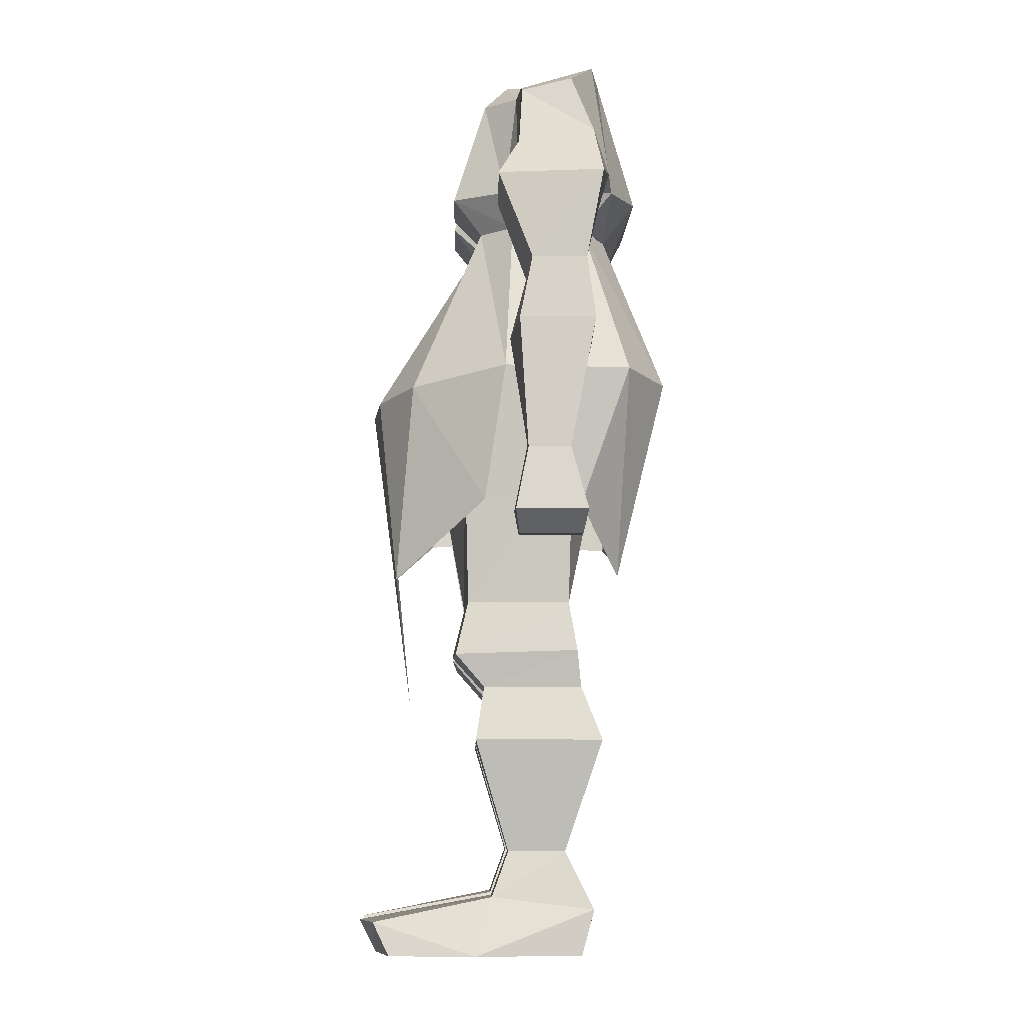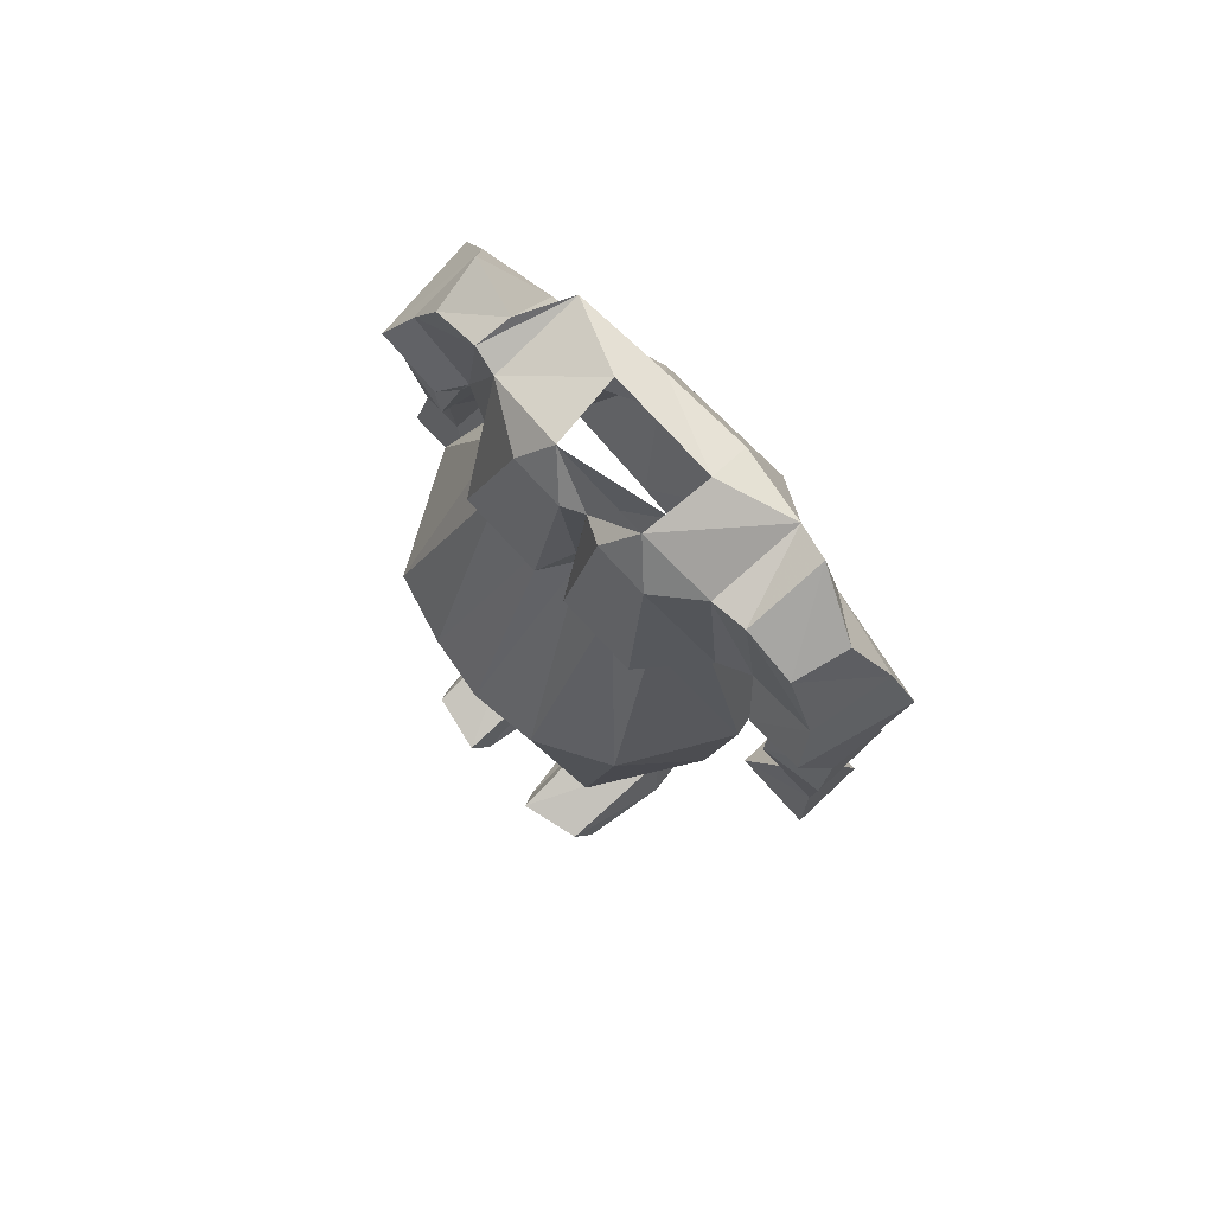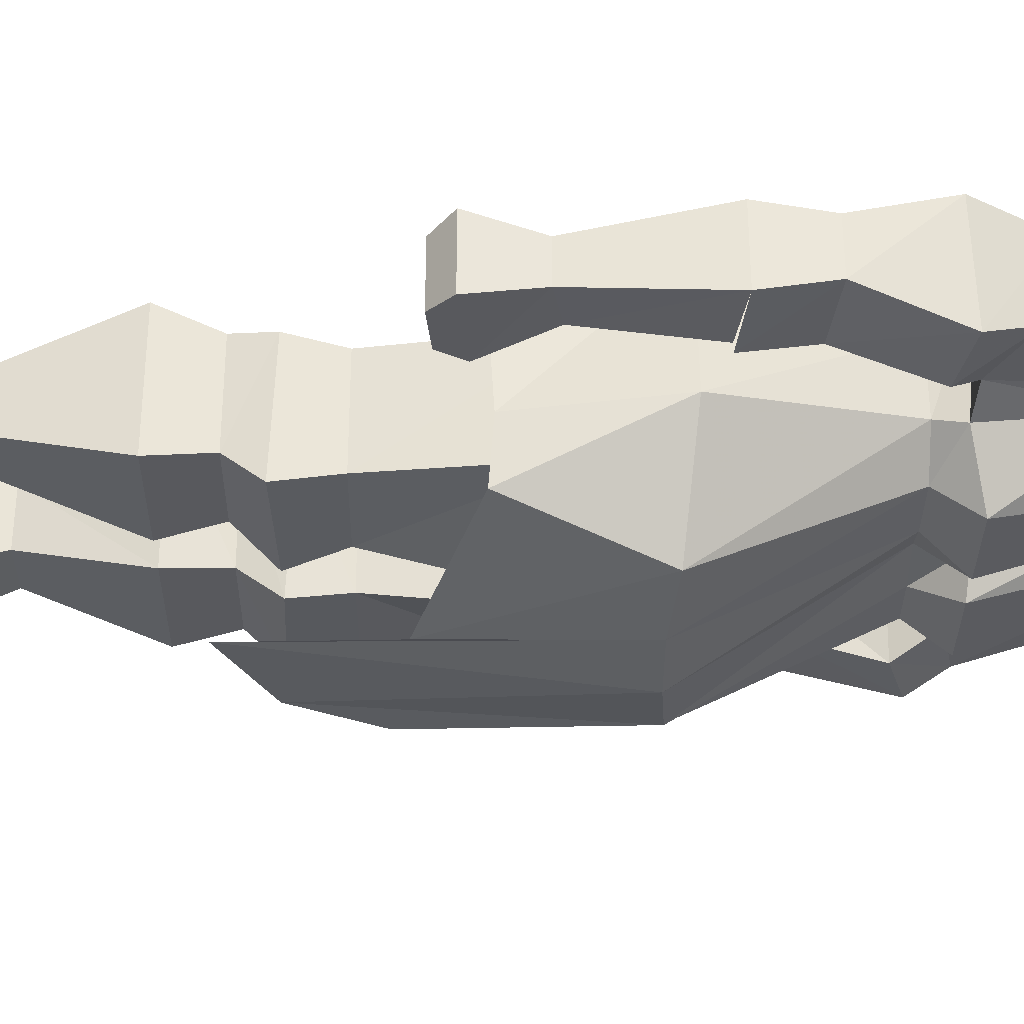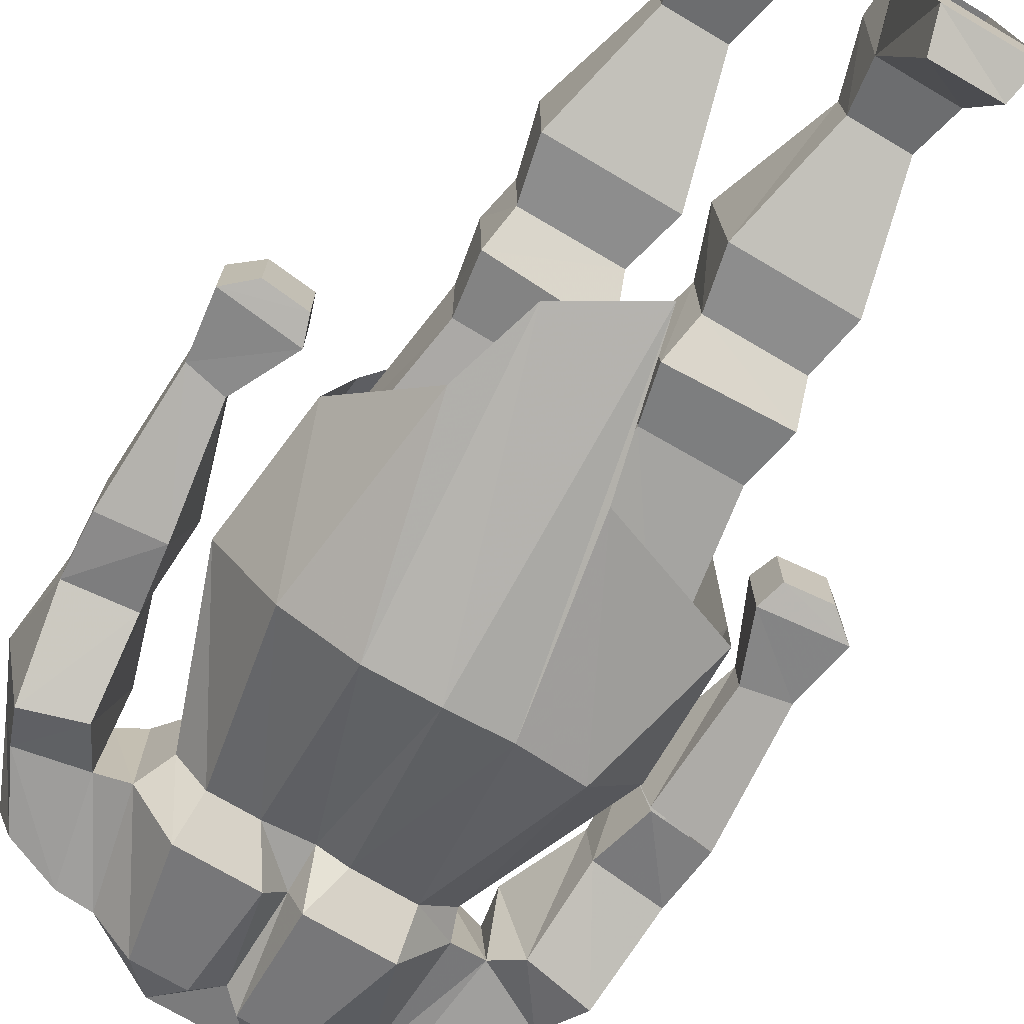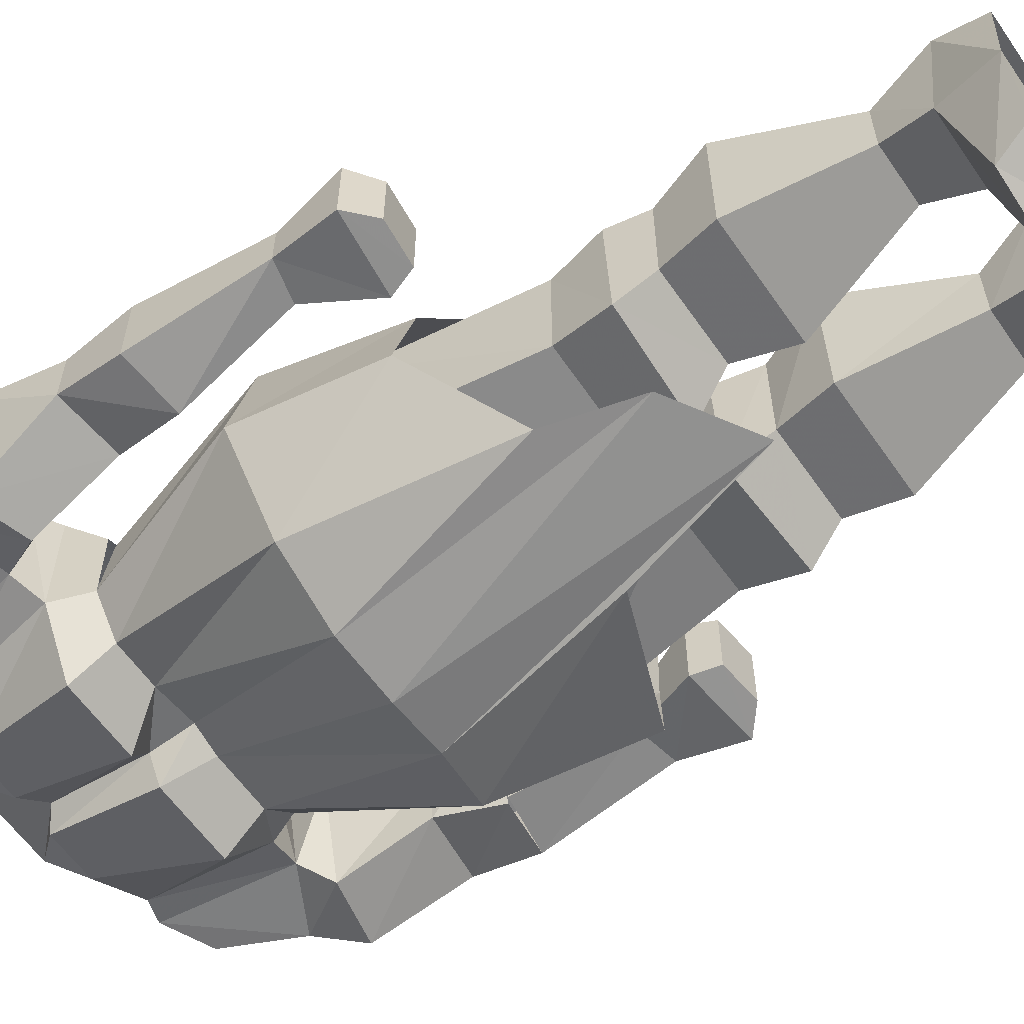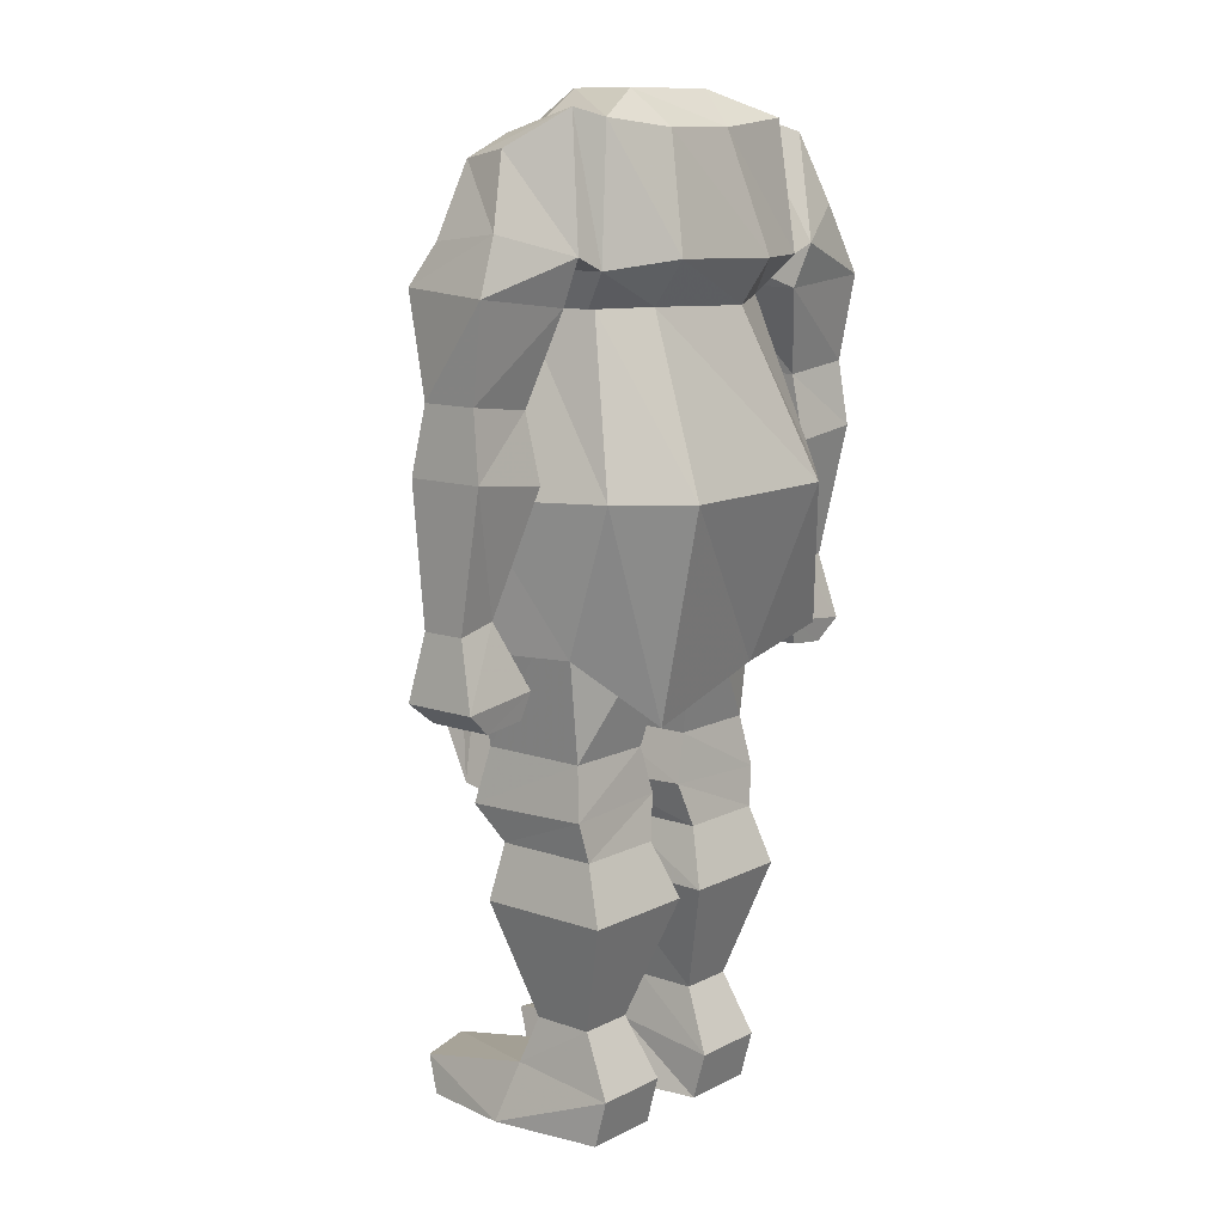
<metadata>
{"format":"obj","ext":"obj","renderer":"f3d","projection":"perspective","resolution":1024,"background":"white","views":[{"elev":-8.9,"azim":-91.3,"up":"+Y"},{"elev":79.1,"azim":-133.1,"up":"+Y"},{"elev":-32.6,"azim":89.7,"up":"+Z"},{"elev":-72.8,"azim":-30.6,"up":"+Z"},{"elev":-60.1,"azim":-55.4,"up":"+Z"},{"elev":11.6,"azim":-50.2,"up":"+Y"}]}
</metadata>
<code>
v 0.0625 0.6719 0.03906
v 0.2266 0.6719 0.03906
v 0.2422 0.5781 0.05469
v 0.03906 0.5859 0.04688
v 0.0625 0.6719 -0.1641
v 0.01562 0.9766 -0.2188
v 0.01562 0.9766 0.1094
v 0.2656 0.9766 0.04688
v 0.2266 0.6719 -0.1562
v 0.2422 0.5703 -0.1797
v 0.2266 0.5078 -0.125
v 0.2266 0.5078 0.0625
v 0.0625 0.5078 0.0625
v 0.03906 0.5781 -0.1875
v 0.2734 0.9766 -0.1641
v 0.0625 0.5078 -0.125
v 0.03906 0.4062 -0.1406
v 0.2422 0.4062 -0.1406
v 0.2422 0.4062 0.1016
v 0.03125 0.4062 0.1016
v 0.3203 0.8594 -0.125
v 0.3047 0.8438 0.1406
v 0.3047 1.117 0.1406
v 0.3438 1.117 -0.1094
v 0.3125 0.8516 -0.2344
v 0.2344 1.094 -0.3047
v 0.0625 0.75 -0.3047
v 0.1172 1.078 -0.3359
v 0 0.4844 -0.2734
v 0.007812 1.078 -0.3516
v -0.1484 0.5703 -0.2812
v -0.1094 1.086 -0.3359
v -0.1953 0.7188 -0.2969
v -0.2344 1.094 -0.2656
v -0.3125 0.8594 -0.125
v -0.3359 1.117 -0.08594
v -0.2656 0.8594 0.0625
v -0.2812 1.125 0.1562
v -0.125 0.7344 0.1406
v -0.1484 1.117 0.2344
v 0.1172 0.8047 0.1406
v 0.1797 1.117 0.2344
v 0.09375 1.414 0.1328
v 0.2266 1.422 0.0625
v 0.2266 1.422 -0.07031
v 0.1641 1.422 -0.1328
v 0.05469 1.422 -0.1328
v 0 1.422 -0.1172
v -0.08594 1.422 -0.1328
v -0.1719 1.422 -0.1328
v -0.2266 1.422 -0.07031
v -0.2109 1.422 0.07031
v -0.1172 1.422 0.1172
v -0.125 1.5 0.1797
v 0.1172 1.492 0.1719
v 0.2422 1.492 0.1328
v 0.2422 1.469 -0.08594
v 0.1719 1.492 -0.1875
v 0.02344 1.492 -0.1875
v 0 1.5 -0.125
v -0.03906 1.492 -0.1875
v -0.1797 1.492 -0.1875
v -0.2578 1.484 -0.08594
v -0.2266 1.422 0.07031
v -0.2578 1.484 0.125
v -0.2188 1.719 0.1016
v -0.08594 1.703 0.125
v 0.07031 1.703 0.1172
v 0.2344 1.719 0.1016
v 0.2734 1.727 0.007812
v 0.3125 1.508 0.1172
v 0.3047 1.477 -0.0625
v 0.2344 1.695 -0.0625
v 0.125 1.703 -0.125
v 0.03125 1.703 -0.125
v 0 1.68 -0.1016
v -0.04688 1.703 -0.125
v -0.1406 1.703 -0.125
v -0.2109 1.695 -0.0625
v -0.3125 1.508 -0.0625
v -0.3047 1.508 0.1172
v -0.2812 1.734 0.08594
v -0.2734 1.695 -0.05469
v -0.08594 1.766 -0.07812
v -0.09375 1.766 0.04688
v 0.1016 1.766 0.04688
v 0.2812 1.711 -0.05469
v 0.3672 1.672 -0.05469
v 0.3828 1.695 0.03906
v 0.4219 1.57 0.07812
v 0.4844 1.445 0.09375
v 0.2969 1.43 0.09375
v 0.3438 1.43 -0.1016
v 0.4219 1.539 -0.0625
v -0.3594 1.273 0.05469
v -0.3516 1.156 0.07812
v -0.4922 1.172 0.07812
v -0.4844 1.289 0.0625
v -0.3125 1.43 0.09375
v -0.3516 1.43 -0.1016
v -0.3672 1.273 -0.04688
v -0.3828 1.156 -0.07812
v -0.4141 0.9453 -0.04688
v -0.4141 0.9453 0.03125
v -0.4844 0.9297 0.03125
v -0.4922 1.172 -0.0625
v -0.4844 1.289 -0.03906
v -0.5 1.453 0.09375
v -0.4297 1.531 -0.0625
v -0.4531 1.461 -0.1016
v -0.4844 0.9297 -0.04688
v -0.3594 0.8281 -0.07031
v -0.3594 0.8281 0.0625
v -0.5 0.8125 0.0625
v -0.5 0.8125 -0.07031
v -0.375 0.7812 -0.0625
v -0.375 0.7812 0.05469
v -0.4531 0.7734 0.05469
v -0.4531 0.7734 -0.0625
v -0.3672 1.656 -0.05469
v -0.3906 1.672 0.03906
v -0.4531 1.547 0.07812
v 0.4844 1.289 0.0625
v 0.3516 1.273 0.05469
v 0.4844 1.289 -0.03906
v 0.4922 1.172 -0.0625
v 0.4922 1.172 0.07812
v 0.3516 1.156 0.07812
v 0.3594 1.273 -0.04688
v 0.4609 1.453 -0.1016
v 0.3828 1.156 -0.07812
v 0.4922 0.8125 0.0625
v 0.3516 0.8281 0.0625
v 0.3984 0.9453 0.03125
v 0.4766 0.9297 0.03125
v 0.4922 0.8125 -0.07031
v 0.4453 0.7734 -0.0625
v 0.4453 0.7734 0.05469
v 0.3672 0.7812 0.05469
v 0.3516 0.8281 -0.07031
v 0.3984 0.9453 -0.04688
v 0.3828 1.156 -0.0625
v 0.4766 0.9297 -0.04688
v 0.3672 0.7812 -0.0625
v -0.2344 0.5781 0.05469
v -0.2188 0.6719 0.03906
v -0.05469 0.6719 0.03906
v -0.03125 0.5859 0.04688
v -0.2188 0.5078 0.0625
v -0.2188 0.5078 -0.125
v -0.2344 0.5703 -0.1797
v -0.2188 0.6719 -0.1562
v -0.2578 0.9766 0.04688
v -0.007812 0.9766 0.1094
v -0.007812 0.9766 -0.2188
v -0.05469 0.6719 -0.1641
v -0.03125 0.5781 -0.1875
v -0.05469 0.5078 0.0625
v -0.2422 0.4062 0.1016
v -0.2422 0.4062 -0.1406
v -0.03125 0.4062 -0.1406
v -0.05469 0.5078 -0.125
v -0.2656 0.9766 -0.1641
v -0.02344 0.4062 0.1016
v -0.1875 0.1953 0.03125
v -0.1875 0.1953 -0.07812
v -0.08594 0.1953 -0.07812
v -0.08594 0.1953 0.03125
v 0.09375 0.1953 0.03125
v 0.09375 0.1953 -0.07812
v 0.1953 0.1953 -0.07812
v 0.1953 0.1953 0.03125
v 0.2109 0.08594 0.08594
v 0.07031 0.08594 0.08594
v 0.07812 0.1094 -0.1094
v 0.2109 0.1094 -0.1094
v 0.2422 0 -0.1406
v 0.2109 0 0.0625
v 0.07031 0 0.0625
v 0.03906 0 -0.1406
v 0.07031 0 -0.3359
v 0.08594 0.0625 -0.3672
v 0.2188 0 -0.3203
v 0.2031 0.0625 -0.3438
v -0.2031 0.08594 0.08594
v -0.2031 0.1094 -0.1094
v -0.07031 0.1094 -0.1094
v -0.0625 0.08594 0.08594
v -0.2031 0 0.0625
v -0.2344 0 -0.1406
v -0.1953 0.0625 -0.3359
v -0.07812 0.0625 -0.3672
v -0.03125 0 -0.1406
v -0.2109 0 -0.3047
v -0.0625 0 -0.3359
v -0.0625 0 0.0625
v 0.08594 1.766 -0.07812
v 0.0625 0.6719 0.03906
v 0.0625 0.6719 0.03906
v 0.0625 0.6719 0.03906
f 1 2 3
f 1 3 4
f 1 4 5
f 1 5 6
f 1 6 7
f 1 7 2
f 2 7 8
f 2 8 9
f 2 9 10
f 2 10 3
f 3 10 11
f 3 11 12
f 3 12 4
f 4 12 13
f 4 13 14
f 4 14 5
f 5 14 9
f 5 9 15
f 5 15 6
f 9 14 10
f 10 14 16
f 10 16 11
f 11 16 17
f 11 17 18
f 11 18 12
f 12 18 19
f 12 19 13
f 13 19 20
f 13 20 16
f 13 16 14
f 8 15 9
f 21 22 23
f 21 23 24
f 21 24 25
f 25 24 26
f 25 26 27
f 27 26 28
f 27 28 29
f 29 28 30
f 29 30 31
f 31 30 32
f 31 32 33
f 33 32 34
f 33 34 35
f 35 34 36
f 35 36 37
f 37 36 38
f 37 38 39
f 39 38 40
f 39 40 41
f 41 40 42
f 41 42 22
f 22 42 23
f 23 42 43
f 23 43 44
f 23 44 24
f 24 44 45
f 24 45 26
f 26 45 46
f 26 46 28
f 28 46 47
f 28 47 30
f 30 47 48
f 30 48 32
f 32 48 49
f 32 49 34
f 34 49 50
f 34 50 36
f 36 50 51
f 36 51 38
f 38 51 52
f 38 52 40
f 40 52 53
f 40 53 42
f 42 53 43
f 43 53 54
f 43 54 55
f 43 55 44
f 44 55 56
f 44 56 45
f 45 56 57
f 45 57 46
f 46 57 58
f 46 58 47
f 47 58 59
f 47 59 48
f 48 59 60
f 48 60 49
f 49 60 61
f 49 61 50
f 50 61 62
f 50 62 51
f 51 62 63
f 51 63 64
f 64 63 65
f 64 65 53
f 53 65 54
f 54 65 66
f 54 66 67
f 54 67 55
f 55 67 68
f 55 68 56
f 56 68 69
f 56 69 70
f 56 70 71
f 56 71 72
f 56 72 57
f 57 72 73
f 57 73 58
f 58 73 74
f 58 74 59
f 59 74 75
f 59 75 60
f 60 75 76
f 60 76 61
f 61 76 77
f 61 77 62
f 62 77 78
f 62 78 63
f 63 78 79
f 63 79 80
f 63 80 81
f 63 81 65
f 65 81 82
f 65 82 66
f 66 82 83
f 66 83 79
f 66 79 84
f 66 84 85
f 66 85 67
f 67 85 68
f 68 85 86
f 68 86 69
f 69 86 73
f 69 73 87
f 69 87 70
f 70 87 88
f 70 88 89
f 70 89 71
f 71 89 90
f 71 90 91
f 71 91 92
f 71 92 72
f 72 92 93
f 72 93 94
f 72 94 87
f 72 87 73
f 95 96 97
f 95 97 98
f 95 98 99
f 95 99 100
f 95 100 101
f 95 101 96
f 96 101 102
f 96 102 103
f 96 103 104
f 96 104 97
f 97 104 105
f 97 105 106
f 97 106 98
f 98 106 107
f 98 107 108
f 98 108 99
f 99 108 81
f 99 81 80
f 99 80 100
f 100 80 109
f 100 109 110
f 100 110 101
f 101 110 107
f 101 107 102
f 102 107 106
f 102 106 111
f 102 111 103
f 103 111 112
f 103 112 113
f 103 113 104
f 104 113 114
f 104 114 105
f 105 114 115
f 105 115 111
f 105 111 106
f 111 115 112
f 112 115 116
f 112 116 117
f 112 117 113
f 113 117 118
f 113 118 114
f 114 118 119
f 114 119 115
f 115 119 116
f 116 119 117
f 117 119 118
f 83 120 109
f 83 109 80
f 83 80 79
f 82 121 120
f 82 120 83
f 81 122 121
f 81 121 82
f 120 121 122
f 120 122 109
f 109 122 110
f 110 122 108
f 110 108 107
f 108 122 81
f 94 88 87
f 88 94 90
f 88 90 89
f 123 124 92
f 123 92 91
f 123 91 125
f 123 125 126
f 123 126 127
f 123 127 124
f 124 127 128
f 124 128 129
f 124 129 93
f 124 93 92
f 129 125 130
f 129 130 93
f 93 130 94
f 94 130 90
f 90 130 91
f 91 130 125
f 131 129 128
f 129 131 125
f 125 131 126
f 132 133 134
f 132 134 135
f 132 135 136
f 132 136 137
f 132 137 138
f 132 138 133
f 133 138 139
f 133 139 140
f 133 140 141
f 133 141 134
f 134 141 142
f 134 142 128
f 134 128 135
f 135 128 127
f 135 127 143
f 135 143 136
f 136 143 140
f 136 140 144
f 136 144 137
f 137 144 139
f 137 139 138
f 140 143 141
f 141 143 126
f 141 126 142
f 139 144 140
f 145 146 147
f 145 147 148
f 145 148 149
f 145 149 150
f 145 150 151
f 145 151 146
f 146 151 152
f 146 152 153
f 146 153 154
f 146 154 147
f 147 154 155
f 147 155 156
f 147 156 148
f 148 156 157
f 148 157 158
f 148 158 149
f 149 158 159
f 149 159 160
f 149 160 150
f 150 160 161
f 150 161 162
f 150 162 151
f 151 162 157
f 151 157 152
f 152 157 156
f 152 156 163
f 152 163 153
f 162 158 157
f 158 162 164
f 158 164 159
f 159 164 165
f 159 165 166
f 159 166 160
f 160 166 167
f 160 167 161
f 161 167 168
f 161 168 164
f 161 164 162
f 156 155 163
f 16 20 17
f 17 20 169
f 17 169 170
f 17 170 18
f 18 170 171
f 18 171 19
f 19 171 172
f 19 172 20
f 20 172 169
f 169 172 173
f 169 173 174
f 169 174 170
f 170 174 175
f 170 175 171
f 171 175 176
f 171 176 172
f 172 176 173
f 173 176 177
f 173 177 178
f 173 178 174
f 174 178 179
f 174 179 175
f 175 179 180
f 175 180 181
f 175 181 182
f 175 182 176
f 175 176 177
f 175 177 180
f 180 177 183
f 180 183 181
f 181 183 184
f 181 184 182
f 182 184 176
f 176 184 177
f 177 184 183
f 168 165 164
f 165 168 185
f 165 185 186
f 165 186 166
f 166 186 187
f 166 187 167
f 167 187 188
f 167 188 168
f 168 188 185
f 185 188 189
f 185 189 190
f 185 190 186
f 186 190 191
f 186 191 192
f 186 192 187
f 186 187 190
f 190 187 193
f 190 193 194
f 190 194 191
f 191 194 195
f 191 195 192
f 192 195 187
f 187 195 193
f 187 193 196
f 187 196 188
f 188 196 189
f 193 195 194
f 143 127 126
f 76 197 84
f 76 84 77
f 77 84 78
f 78 84 79
f 75 197 76
f 197 75 74
f 197 74 73
f 197 73 86

</code>
